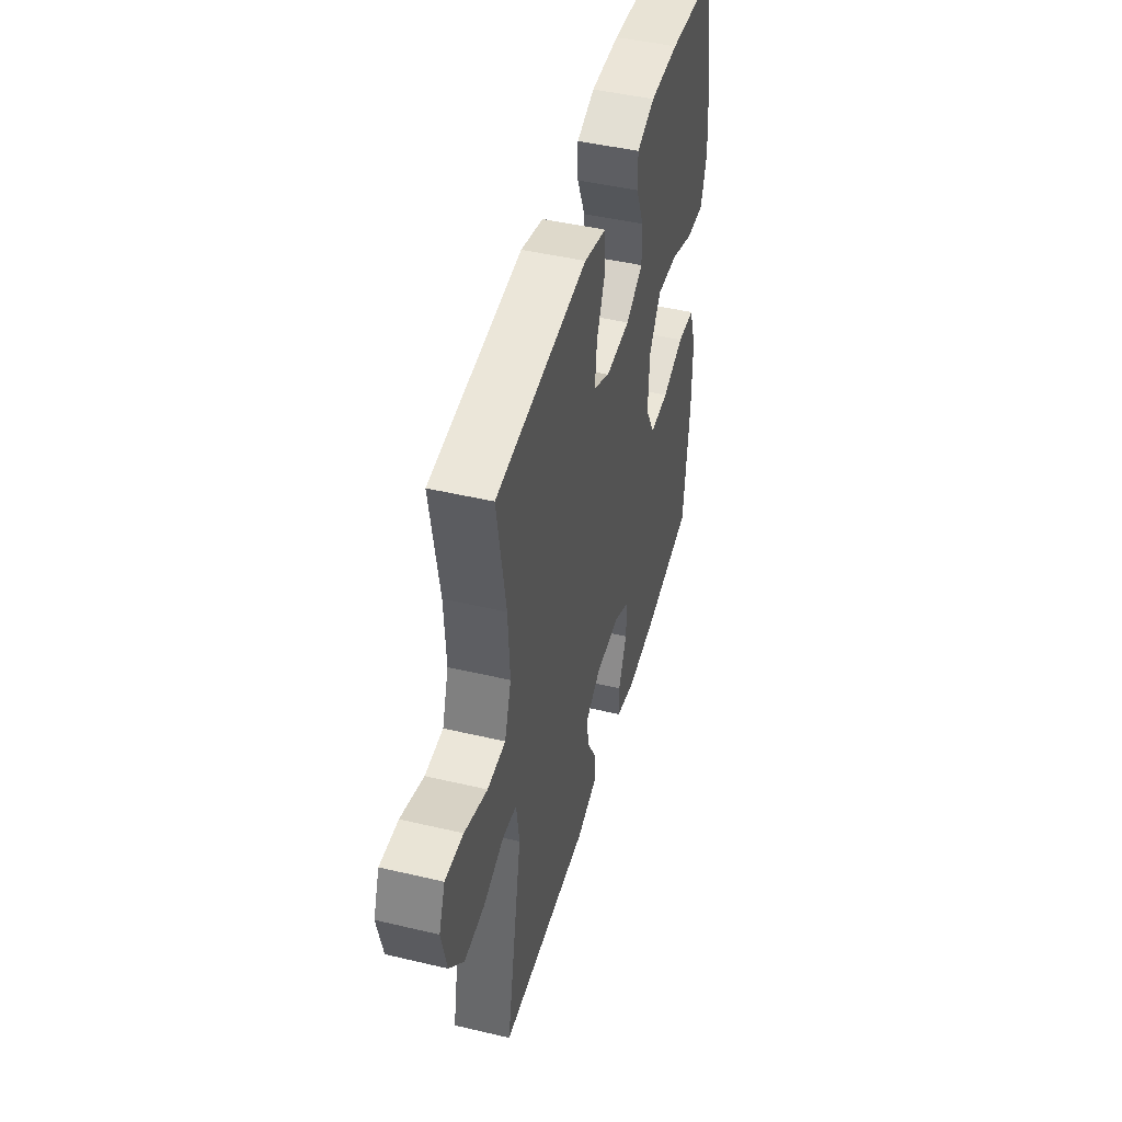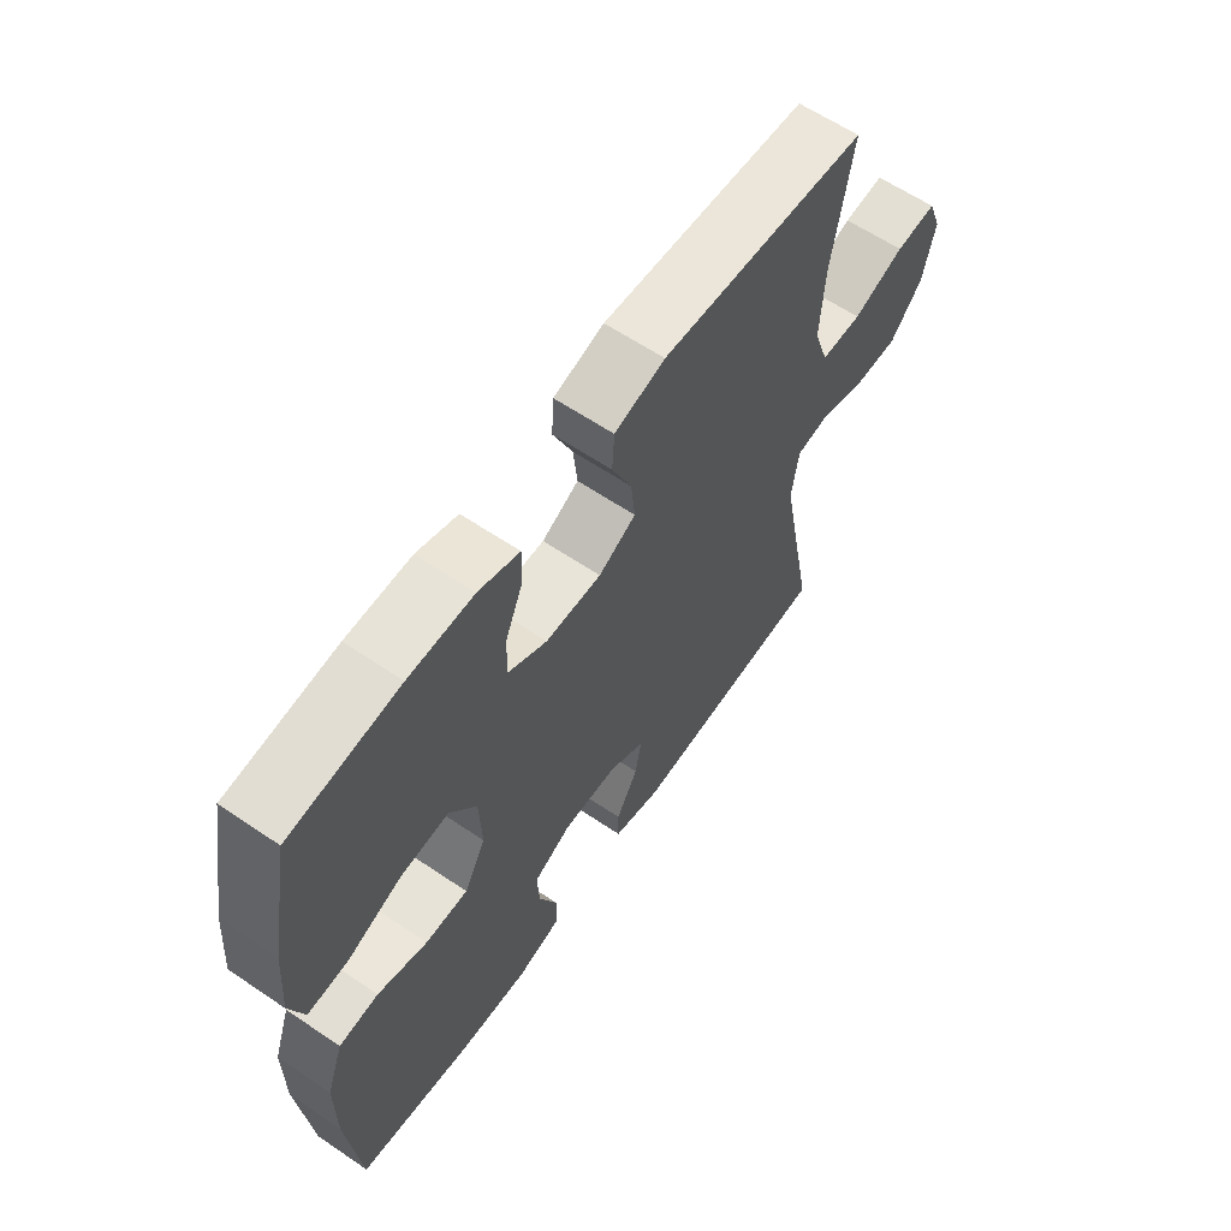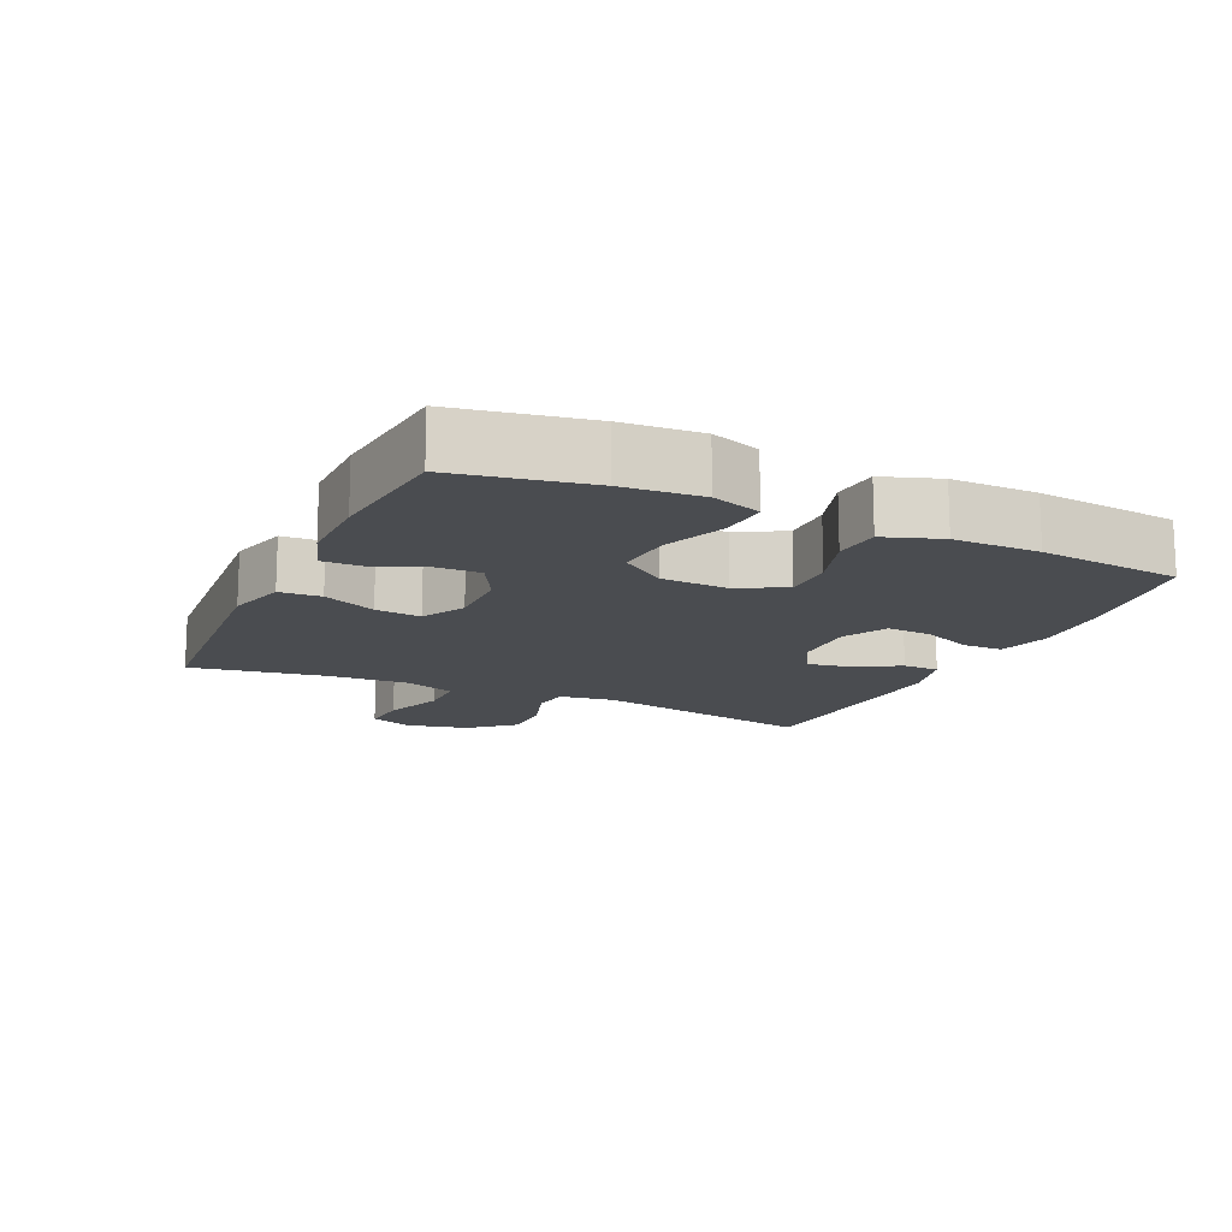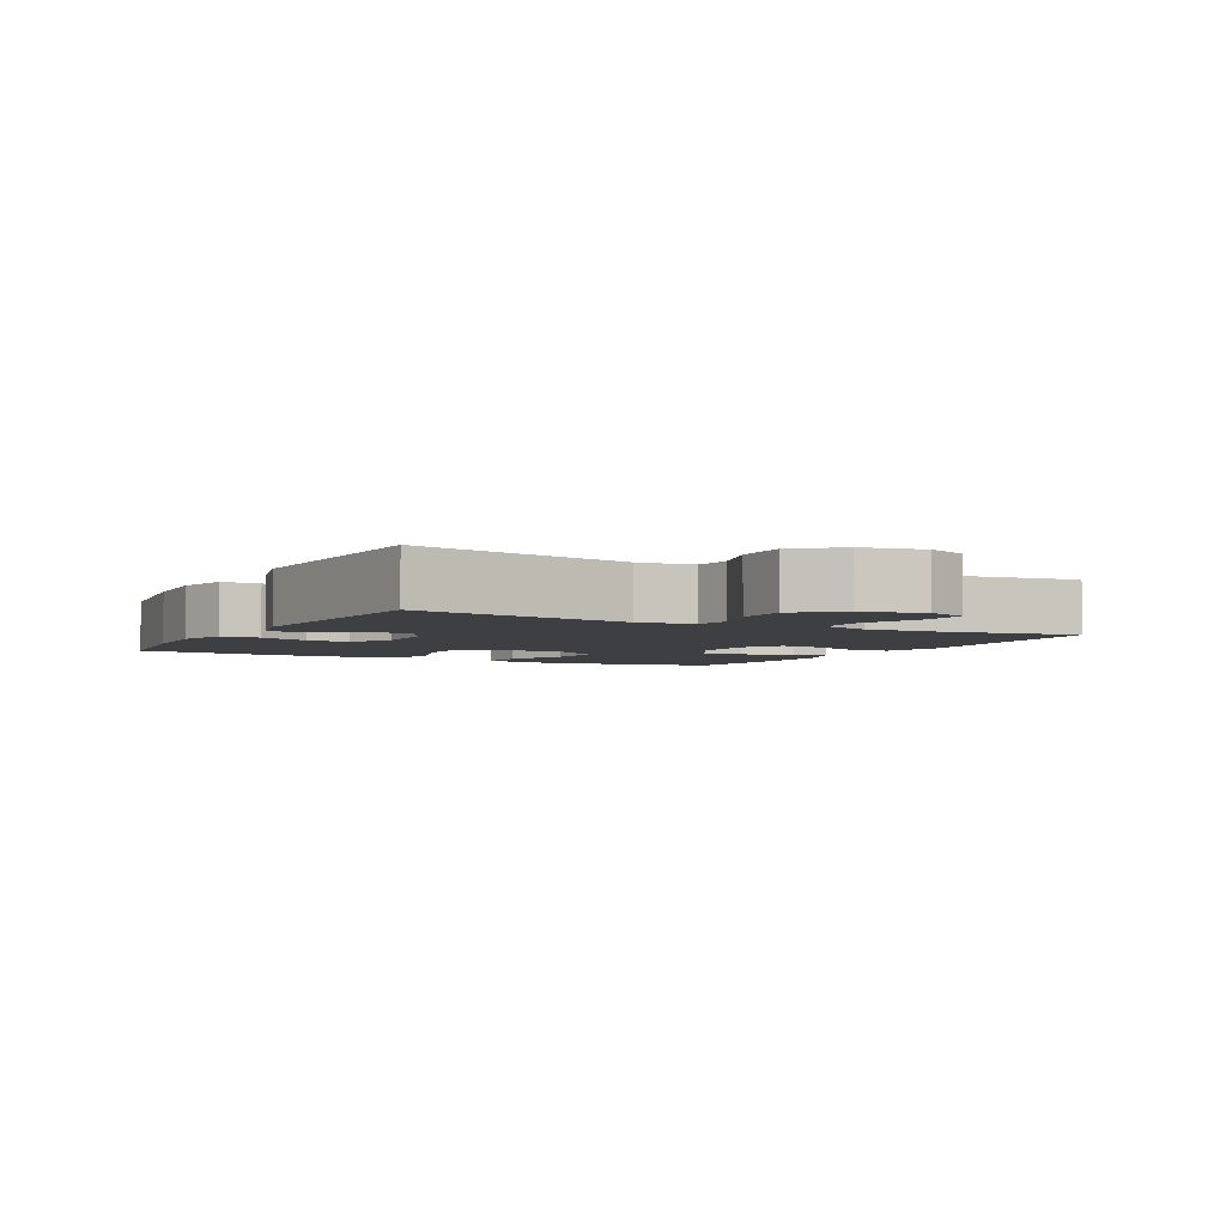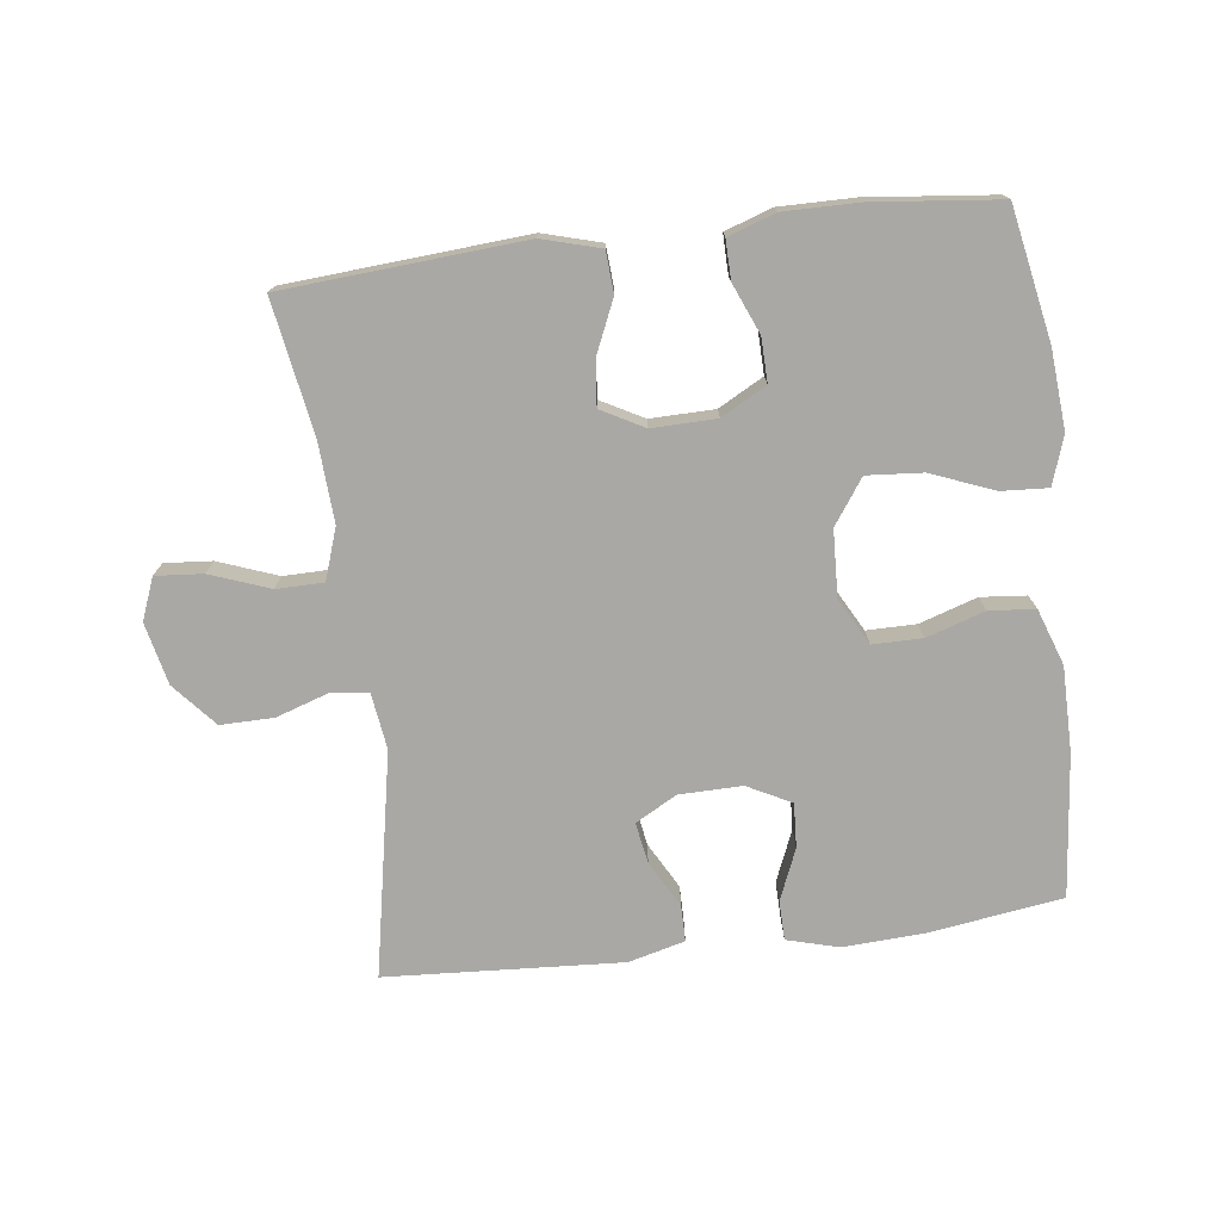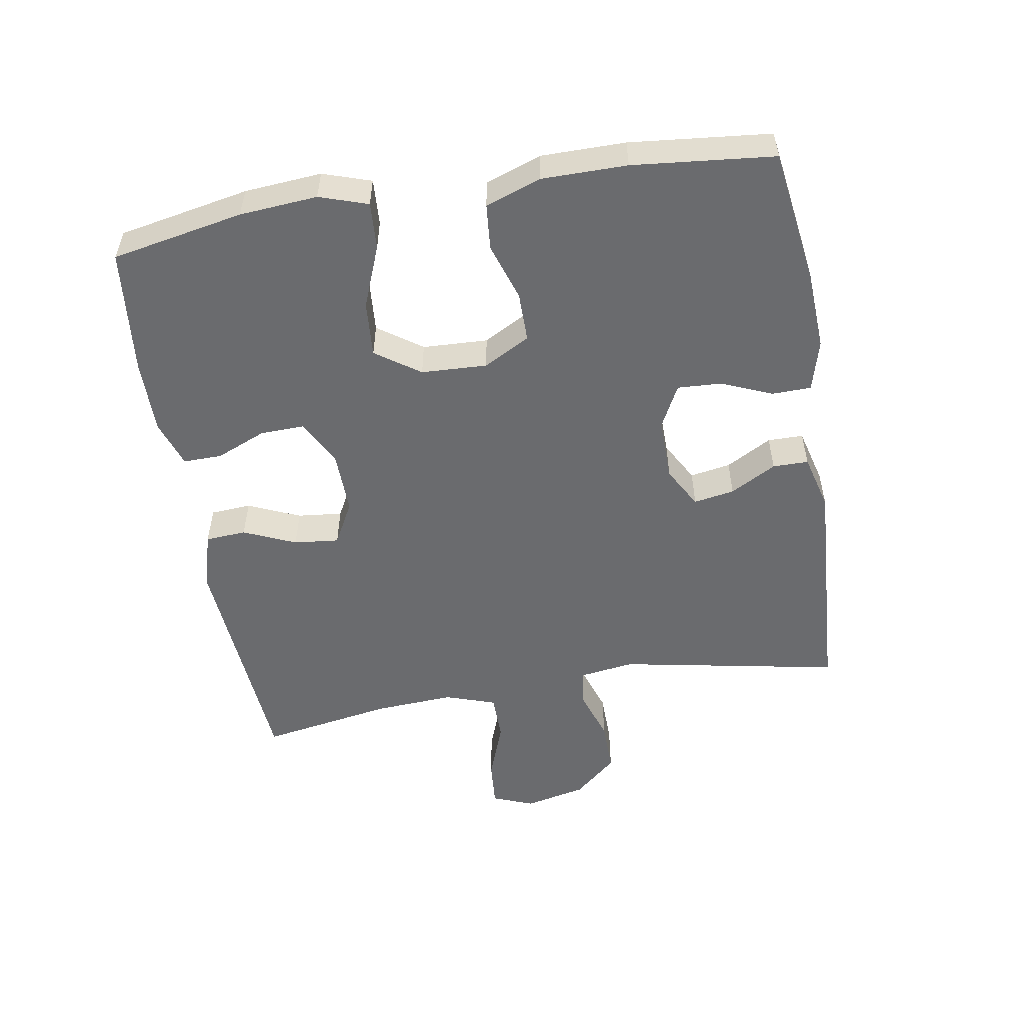
<metadata>
{"format":"obj","ext":"obj","renderer":"f3d","projection":"perspective","resolution":1024,"background":"white","views":[{"elev":46.3,"azim":-74.9,"up":"+Z"},{"elev":61.6,"azim":124.6,"up":"+Z"},{"elev":-14.7,"azim":65.1,"up":"+Y"},{"elev":-4.0,"azim":-118.5,"up":"+Y"},{"elev":-75.1,"azim":7.1,"up":"+Y"},{"elev":-53.3,"azim":99.6,"up":"+Y"}]}
</metadata>
<code>
o path2198_path2198.001
v -0.4386 0.0375 0.2958
v -0.4314 0.0375 0.1734
v -0.458 0.0375 0.09501
v -0.5306 0.0375 0.09425
v -0.6221 0.0375 0.128
v -0.6949 0.0375 0.1339
v -0.7197 0.0375 0.06985
v -0.6984 0.0375 -0.02504
v -0.6405 0.0375 -0.09158
v -0.5587 0.0375 -0.09064
v -0.4766 0.0375 -0.06352
v -0.4203 0.0375 -0.07163
v -0.4083 0.0375 -0.1572
v -0.4737 0.0375 -0.5001
v -0.1106 0.0375 -0.5215
v -0.02413 0.0375 -0.4991
v -0.02389 0.0375 -0.4439
v -0.06311 0.0375 -0.3731
v -0.074 0.0375 -0.3101
v -0.01051 0.0375 -0.2748
v 0.08635 0.0375 -0.2733
v 0.1538 0.0375 -0.3079
v 0.1501 0.0375 -0.3761
v 0.1173 0.0375 -0.4545
v 0.1186 0.0375 -0.5148
v 0.1977 0.0375 -0.5363
v 0.321 0.0375 -0.5299
v 0.5282 0.0375 -0.5001
v 0.5504 0.0375 -0.2822
v 0.5503 0.0375 -0.1515
v 0.5201 0.0375 -0.06538
v 0.4494 0.0375 -0.05891
v 0.3605 0.0375 -0.08777
v 0.2839 0.0375 -0.08786
v 0.2451 0.0375 -0.01627
v 0.2495 0.0375 0.08516
v 0.2973 0.0375 0.1534
v 0.3832 0.0375 0.1467
v 0.4791 0.0375 0.1086
v 0.5516 0.0375 0.1042
v 0.5762 0.0375 0.1786
v 0.5668 0.0375 0.2984
v 0.5282 0.0375 0.5016
v 0.3337 0.0375 0.5223
v 0.2184 0.0375 0.5235
v 0.1455 0.0375 0.4987
v 0.1465 0.0375 0.4388
v 0.1787 0.0375 0.3621
v 0.1805 0.0375 0.2942
v 0.1111 0.0375 0.2565
v 0.01228 0.0375 0.2546
v -0.05384 0.0375 0.2902
v -0.04651 0.0375 0.3599
v -0.01132 0.0375 0.4404
v -0.01547 0.0375 0.5036
v -0.1052 0.0375 0.5287
v -0.4737 0.0375 0.5016
v -0.4386 -0.0375 0.2958
v -0.4314 -0.0375 0.1734
v -0.458 -0.0375 0.09501
v -0.5306 -0.0375 0.09425
v -0.6221 -0.0375 0.128
v -0.6949 -0.0375 0.1339
v -0.7197 -0.0375 0.06985
v -0.6984 -0.0375 -0.02504
v -0.6405 -0.0375 -0.09158
v -0.5587 -0.0375 -0.09064
v -0.4766 -0.0375 -0.06352
v -0.4203 -0.0375 -0.07163
v -0.4083 -0.0375 -0.1572
v -0.4737 -0.0375 -0.5001
v -0.1106 -0.0375 -0.5215
v -0.02413 -0.0375 -0.4991
v -0.02389 -0.0375 -0.4439
v -0.06311 -0.0375 -0.3731
v -0.074 -0.0375 -0.3101
v -0.01051 -0.0375 -0.2748
v 0.08635 -0.0375 -0.2733
v 0.1538 -0.0375 -0.3079
v 0.1501 -0.0375 -0.3761
v 0.1173 -0.0375 -0.4545
v 0.1186 -0.0375 -0.5148
v 0.1977 -0.0375 -0.5363
v 0.321 -0.0375 -0.5299
v 0.5282 -0.0375 -0.5001
v 0.5504 -0.0375 -0.2822
v 0.5503 -0.0375 -0.1515
v 0.5201 -0.0375 -0.06538
v 0.4494 -0.0375 -0.05891
v 0.3605 -0.0375 -0.08777
v 0.2839 -0.0375 -0.08786
v 0.2451 -0.0375 -0.01627
v 0.2495 -0.0375 0.08516
v 0.2973 -0.0375 0.1534
v 0.3832 -0.0375 0.1467
v 0.4791 -0.0375 0.1086
v 0.5516 -0.0375 0.1042
v 0.5762 -0.0375 0.1786
v 0.5668 -0.0375 0.2984
v 0.5282 -0.0375 0.5016
v 0.3337 -0.0375 0.5223
v 0.2184 -0.0375 0.5235
v 0.1455 -0.0375 0.4987
v 0.1465 -0.0375 0.4388
v 0.1787 -0.0375 0.3621
v 0.1805 -0.0375 0.2942
v 0.1111 -0.0375 0.2565
v 0.01228 -0.0375 0.2546
v -0.05384 -0.0375 0.2902
v -0.04651 -0.0375 0.3599
v -0.01132 -0.0375 0.4404
v -0.01547 -0.0375 0.5036
v -0.1052 -0.0375 0.5287
v -0.4737 -0.0375 0.5016
v -0.01547 0.0375 0.5036
v -0.01547 0.0375 0.5036
v -0.1052 0.0375 0.5287
v 0.3337 0.0375 0.5223
v 0.2184 0.0375 0.5235
v 0.1455 0.0375 0.4987
v 0.1455 0.0375 0.4987
v 0.5282 0.0375 0.5016
v 0.5282 0.0375 0.5016
v -0.4737 0.0375 0.5016
v -0.4737 0.0375 0.5016
v -0.01132 0.0375 0.4404
v 0.1465 0.0375 0.4388
v -0.04651 0.0375 0.3599
v 0.1787 0.0375 0.3621
v 0.5668 0.0375 0.2984
v -0.4386 0.0375 0.2958
v 0.1805 0.0375 0.2942
v 0.1805 0.0375 0.2942
v -0.05384 0.0375 0.2902
v -0.05384 0.0375 0.2902
v 0.5762 0.0375 0.1786
v -0.4314 0.0375 0.1734
v 0.1111 0.0375 0.2565
v 0.01228 0.0375 0.2546
v 0.5516 0.0375 0.1042
v 0.5516 0.0375 0.1042
v 0.2973 0.0375 0.1534
v 0.3832 0.0375 0.1467
v -0.458 0.0375 0.09501
v -0.458 0.0375 0.09501
v 0.2495 0.0375 0.08516
v 0.4791 0.0375 0.1086
v -0.6221 0.0375 0.128
v -0.6949 0.0375 0.1339
v -0.6949 0.0375 0.1339
v -0.7197 0.0375 0.06985
v -0.5306 0.0375 0.09425
v 0.2451 0.0375 -0.01627
v -0.6984 0.0375 -0.02504
v 0.2839 0.0375 -0.08786
v 0.2839 0.0375 -0.08786
v -0.6405 0.0375 -0.09158
v 0.5201 0.0375 -0.06538
v 0.5201 0.0375 -0.06538
v 0.4494 0.0375 -0.05891
v 0.3605 0.0375 -0.08777
v -0.4766 0.0375 -0.06352
v -0.4203 0.0375 -0.07163
v -0.4203 0.0375 -0.07163
v -0.5587 0.0375 -0.09064
v 0.5503 0.0375 -0.1515
v -0.4083 0.0375 -0.1572
v 0.5504 0.0375 -0.2822
v -0.01051 0.0375 -0.2748
v 0.08635 0.0375 -0.2733
v 0.1538 0.0375 -0.3079
v 0.1538 0.0375 -0.3079
v -0.074 0.0375 -0.3101
v -0.074 0.0375 -0.3101
v 0.1501 0.0375 -0.3761
v -0.06311 0.0375 -0.3731
v -0.02389 0.0375 -0.4439
v 0.1173 0.0375 -0.4545
v 0.5282 0.0375 -0.5001
v 0.5282 0.0375 -0.5001
v -0.02413 0.0375 -0.4991
v -0.02413 0.0375 -0.4991
v 0.1186 0.0375 -0.5148
v 0.1186 0.0375 -0.5148
v -0.4737 0.0375 -0.5001
v -0.4737 0.0375 -0.5001
v -0.1106 0.0375 -0.5215
v 0.321 0.0375 -0.5299
v 0.1977 0.0375 -0.5363
v -0.01547 -0.0375 0.5036
v -0.01547 -0.0375 0.5036
v -0.1052 -0.0375 0.5287
v 0.3337 -0.0375 0.5223
v 0.2184 -0.0375 0.5235
v 0.1455 -0.0375 0.4987
v 0.1455 -0.0375 0.4987
v 0.5282 -0.0375 0.5016
v 0.5282 -0.0375 0.5016
v -0.4737 -0.0375 0.5016
v -0.4737 -0.0375 0.5016
v -0.01132 -0.0375 0.4404
v 0.1465 -0.0375 0.4388
v -0.04651 -0.0375 0.3599
v 0.1787 -0.0375 0.3621
v 0.5668 -0.0375 0.2984
v -0.4386 -0.0375 0.2958
v 0.1805 -0.0375 0.2942
v 0.1805 -0.0375 0.2942
v -0.05384 -0.0375 0.2902
v -0.05384 -0.0375 0.2902
v 0.5762 -0.0375 0.1786
v -0.4314 -0.0375 0.1734
v 0.1111 -0.0375 0.2565
v 0.01228 -0.0375 0.2546
v 0.5516 -0.0375 0.1042
v 0.5516 -0.0375 0.1042
v 0.2973 -0.0375 0.1534
v 0.3832 -0.0375 0.1467
v -0.458 -0.0375 0.09501
v -0.458 -0.0375 0.09501
v 0.2495 -0.0375 0.08516
v 0.4791 -0.0375 0.1086
v -0.6221 -0.0375 0.128
v -0.6949 -0.0375 0.1339
v -0.6949 -0.0375 0.1339
v -0.7197 -0.0375 0.06985
v -0.5306 -0.0375 0.09425
v 0.2451 -0.0375 -0.01627
v -0.6984 -0.0375 -0.02504
v 0.2839 -0.0375 -0.08786
v 0.2839 -0.0375 -0.08786
v -0.6405 -0.0375 -0.09158
v 0.5201 -0.0375 -0.06538
v 0.5201 -0.0375 -0.06538
v 0.4494 -0.0375 -0.05891
v 0.3605 -0.0375 -0.08777
v -0.4766 -0.0375 -0.06352
v -0.4203 -0.0375 -0.07163
v -0.4203 -0.0375 -0.07163
v -0.5587 -0.0375 -0.09064
v 0.5503 -0.0375 -0.1515
v -0.4083 -0.0375 -0.1572
v 0.5504 -0.0375 -0.2822
v -0.01051 -0.0375 -0.2748
v 0.08635 -0.0375 -0.2733
v 0.1538 -0.0375 -0.3079
v 0.1538 -0.0375 -0.3079
v -0.074 -0.0375 -0.3101
v -0.074 -0.0375 -0.3101
v 0.1501 -0.0375 -0.3761
v -0.06311 -0.0375 -0.3731
v -0.02389 -0.0375 -0.4439
v 0.1173 -0.0375 -0.4545
v 0.5282 -0.0375 -0.5001
v 0.5282 -0.0375 -0.5001
v -0.02413 -0.0375 -0.4991
v -0.02413 -0.0375 -0.4991
v 0.1186 -0.0375 -0.5148
v 0.1186 -0.0375 -0.5148
v -0.4737 -0.0375 -0.5001
v -0.4737 -0.0375 -0.5001
v -0.1106 -0.0375 -0.5215
v 0.321 -0.0375 -0.5299
v 0.1977 -0.0375 -0.5363
f 213 217 207
f 207 218 204
f 264 263 250
f 221 217 213
f 206 209 203
f 238 209 212
f 240 229 232
f 229 223 226
f 212 209 206
f 250 263 246
f 244 214 238
f 238 214 209
f 202 194 195
f 194 204 193
f 222 211 218
f 217 218 207
f 218 193 204
f 228 221 214
f 214 221 213
f 235 241 233
f 206 192 199
f 238 212 219
f 193 205 197
f 192 201 190
f 236 241 235
f 219 227 237
f 245 228 244
f 244 228 214
f 215 211 222
f 205 218 211
f 218 205 193
f 237 227 240
f 243 246 263
f 262 251 260
f 230 246 236
f 203 201 192
f 242 248 238
f 241 236 243
f 254 243 263
f 251 262 252
f 258 264 253
f 260 248 242
f 204 194 202
f 260 251 248
f 206 203 192
f 227 223 229
f 248 244 238
f 246 230 245
f 243 236 246
f 227 229 240
f 226 223 224
f 245 230 228
f 238 219 237
f 253 264 250
f 252 262 256
f 116 56 113 191
f 44 45 102 101
f 45 121 196 102
f 123 44 101 198
f 56 125 200 113
f 54 55 112 111
f 46 47 104 103
f 53 54 111 110
f 47 48 105 104
f 42 43 100 99
f 57 1 58 114
f 48 133 208 105
f 135 53 110 210
f 41 42 99 98
f 1 2 59 58
f 49 50 107 106
f 51 52 109 108
f 50 51 108 107
f 141 41 98 216
f 37 38 95 94
f 2 145 220 59
f 36 37 94 93
f 39 40 97 96
f 38 39 96 95
f 5 150 225 62
f 6 7 64 63
f 4 5 62 61
f 3 4 61 60
f 35 36 93 92
f 7 8 65 64
f 156 35 92 231
f 8 9 66 65
f 159 32 89 234
f 32 33 90 89
f 11 164 239 68
f 10 11 68 67
f 9 10 67 66
f 30 31 88 87
f 12 13 70 69
f 33 34 91 90
f 29 30 87 86
f 20 21 78 77
f 21 172 247 78
f 174 20 77 249
f 22 23 80 79
f 18 19 76 75
f 17 18 75 74
f 23 24 81 80
f 180 29 86 255
f 182 17 74 257
f 24 184 259 81
f 13 186 261 70
f 15 16 73 72
f 14 15 72 71
f 27 28 85 84
f 26 27 84 83
f 25 26 83 82
f 138 132 142
f 132 129 143
f 189 175 188
f 146 138 142
f 131 128 134
f 163 137 134
f 165 157 154
f 154 151 148
f 137 131 134
f 175 171 188
f 169 163 139
f 163 134 139
f 127 120 119
f 119 118 129
f 147 143 136
f 142 132 143
f 143 129 118
f 153 139 146
f 139 138 146
f 160 158 166
f 131 124 117
f 163 144 137
f 118 122 130
f 117 115 126
f 161 160 166
f 144 162 152
f 170 169 153
f 169 139 153
f 140 147 136
f 130 136 143
f 143 118 130
f 162 165 152
f 168 188 171
f 187 185 176
f 155 161 171
f 128 117 126
f 167 163 173
f 166 168 161
f 179 188 168
f 176 177 187
f 183 178 189
f 185 167 173
f 129 127 119
f 185 173 176
f 131 117 128
f 152 154 148
f 173 163 169
f 171 170 155
f 168 171 161
f 152 165 154
f 151 149 148
f 170 153 155
f 163 162 144
f 178 175 189
f 177 181 187

</code>
